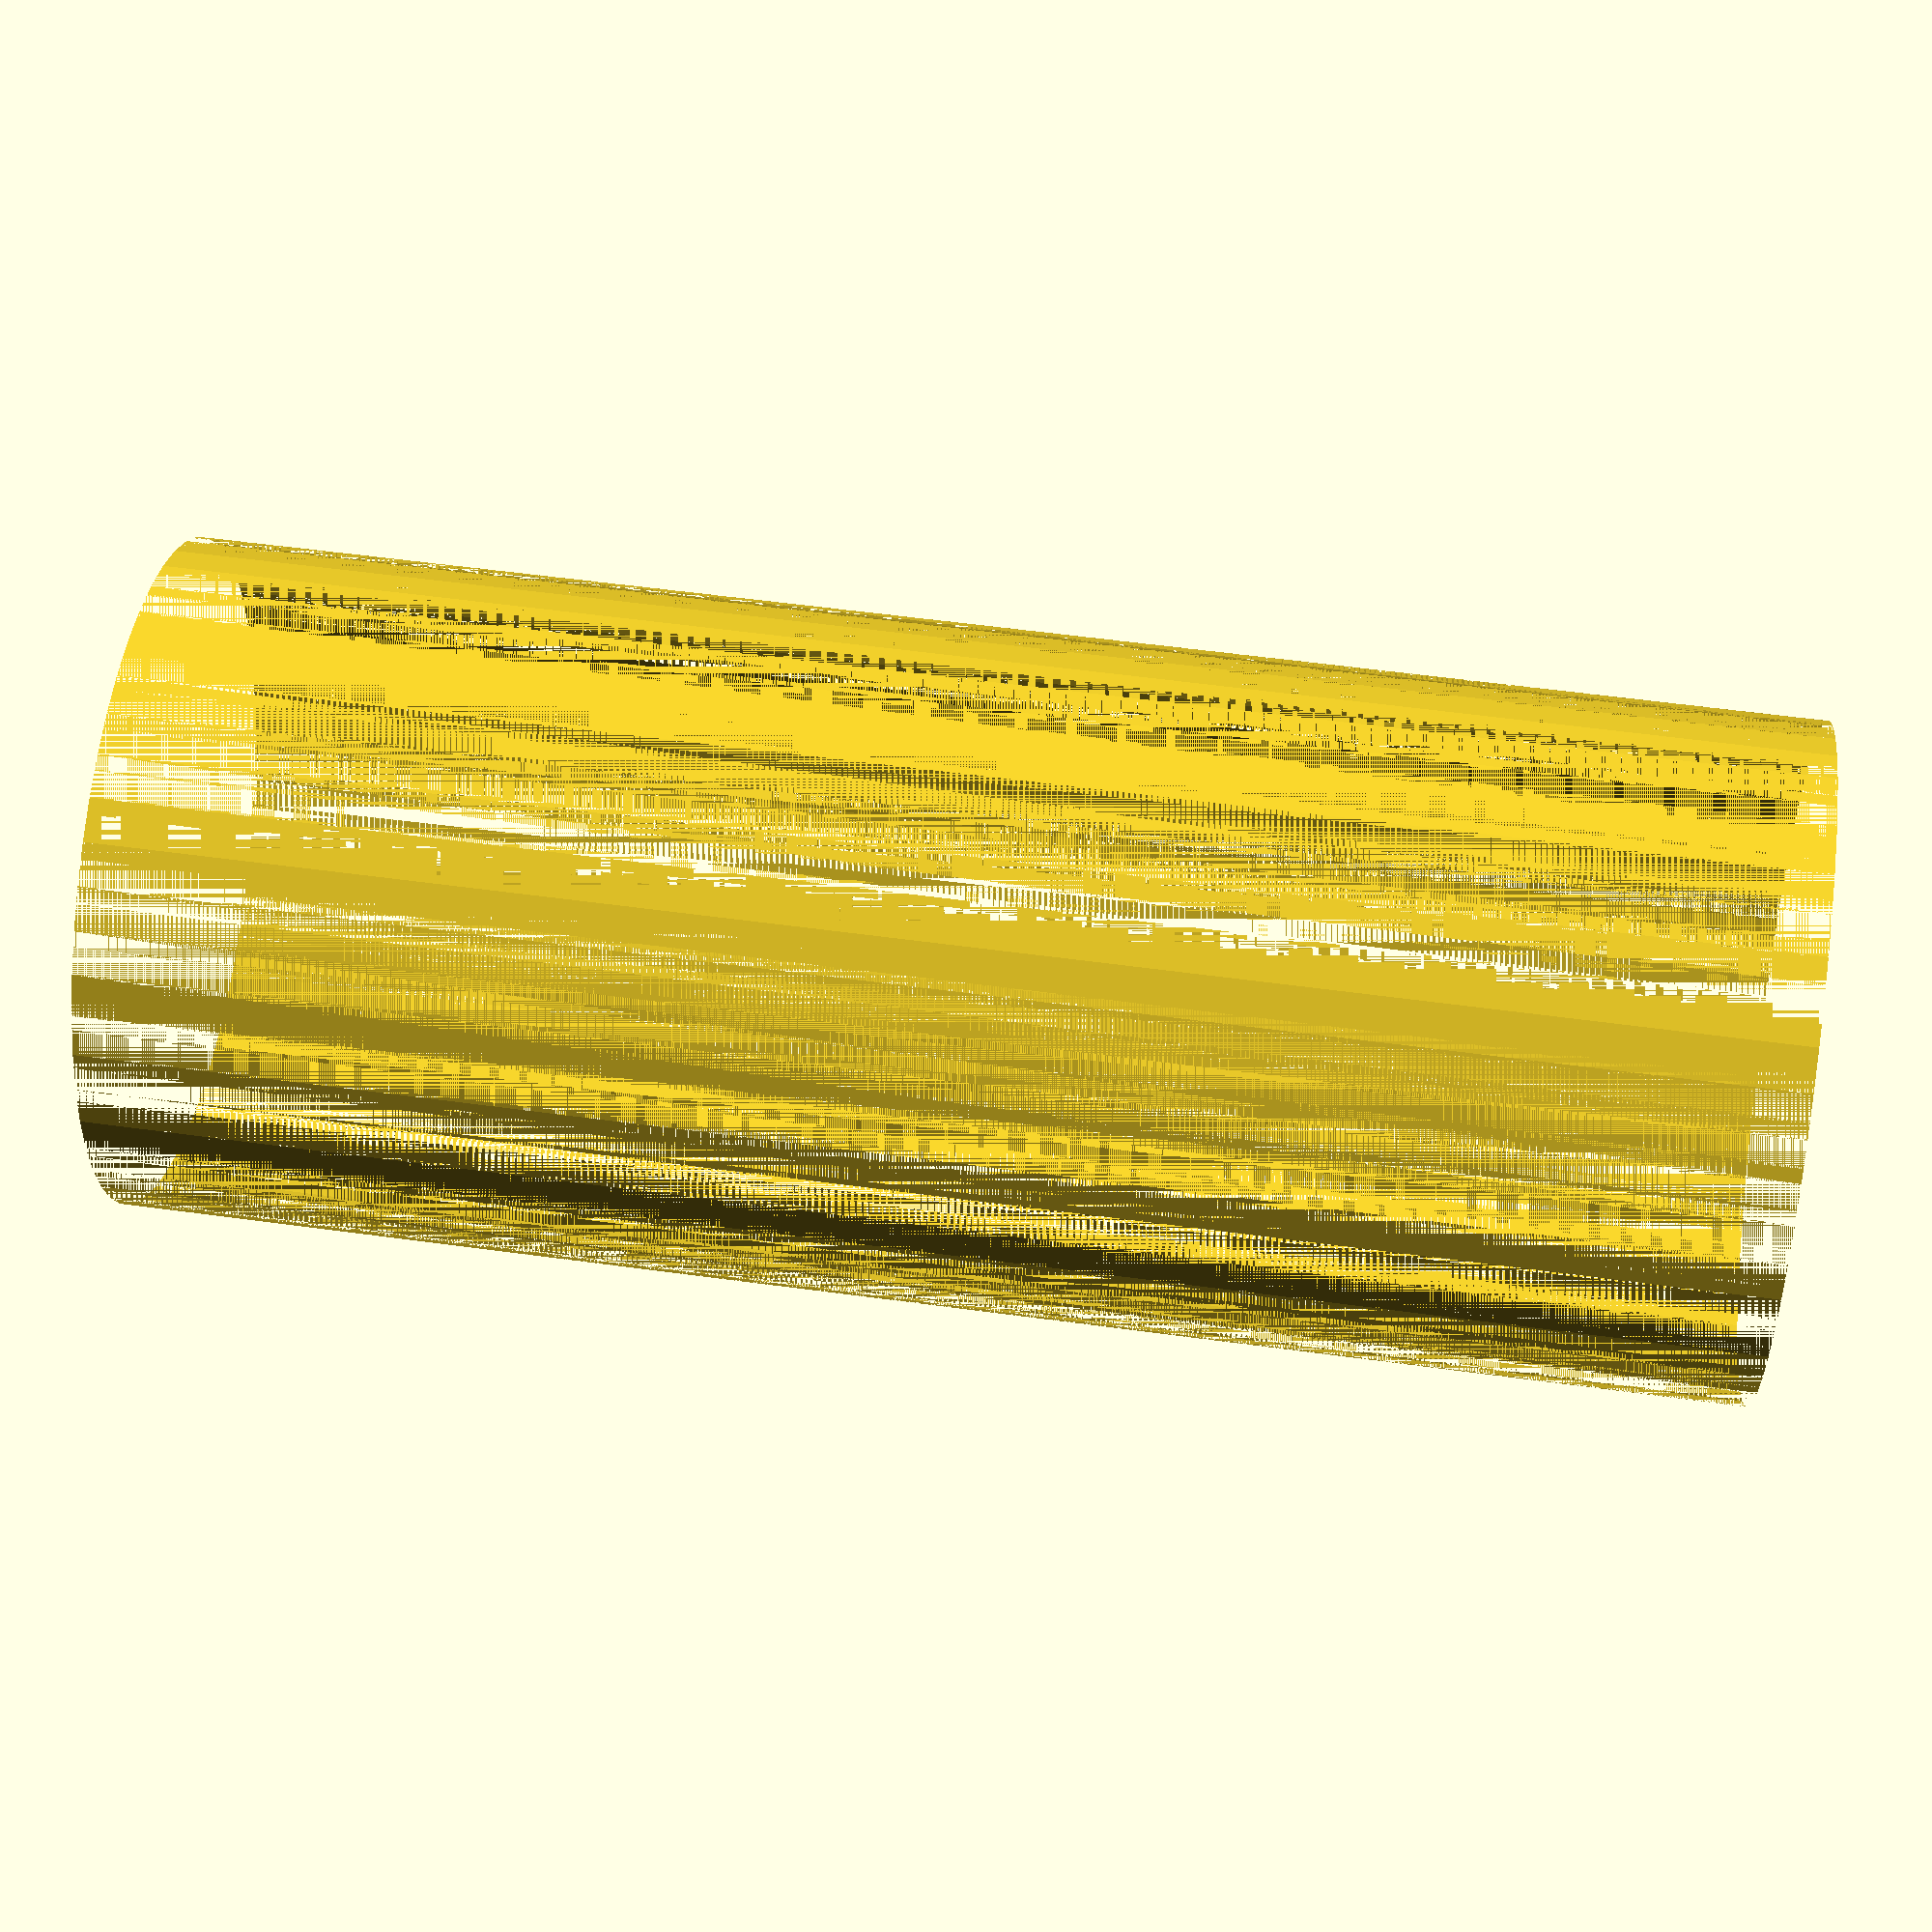
<openscad>
$fn = 50;


difference() {
	union() {
		translate(v = [0, 0, -24.0000000000]) {
			cylinder(h = 48, r = 10.0000000000);
		}
	}
	union() {
		translate(v = [0, 0, -100.0000000000]) {
			cylinder(h = 200, r = 10);
		}
	}
}
</openscad>
<views>
elev=305.4 azim=323.7 roll=98.3 proj=p view=solid
</views>
